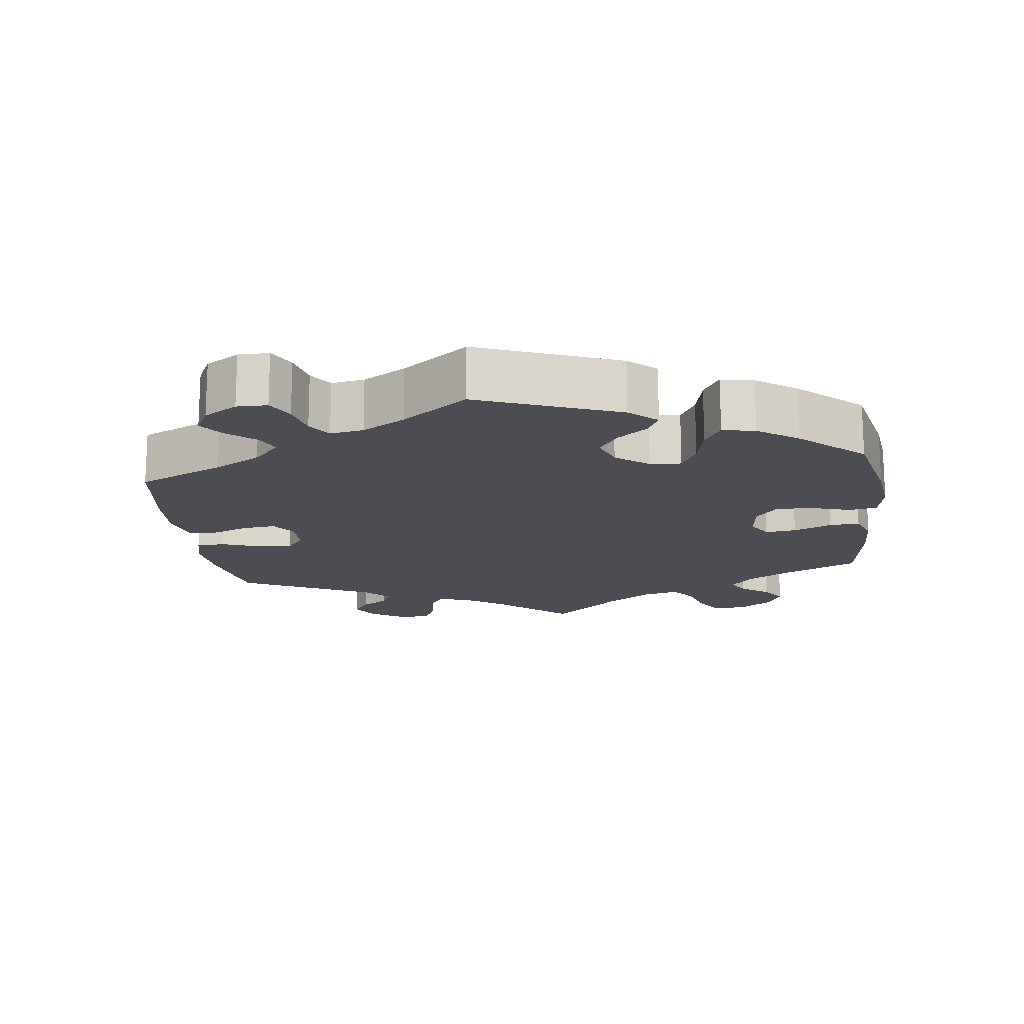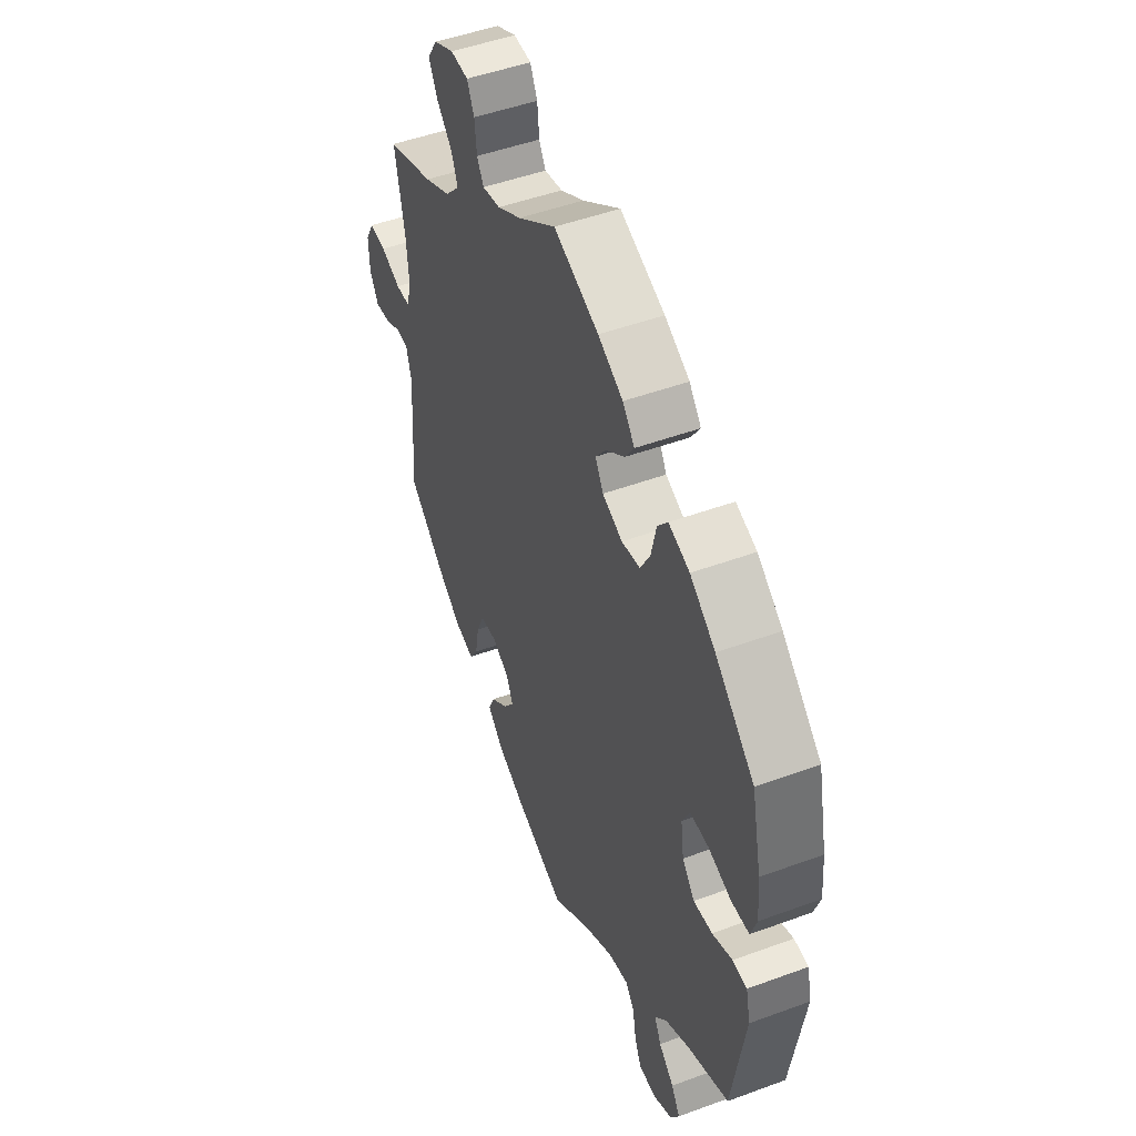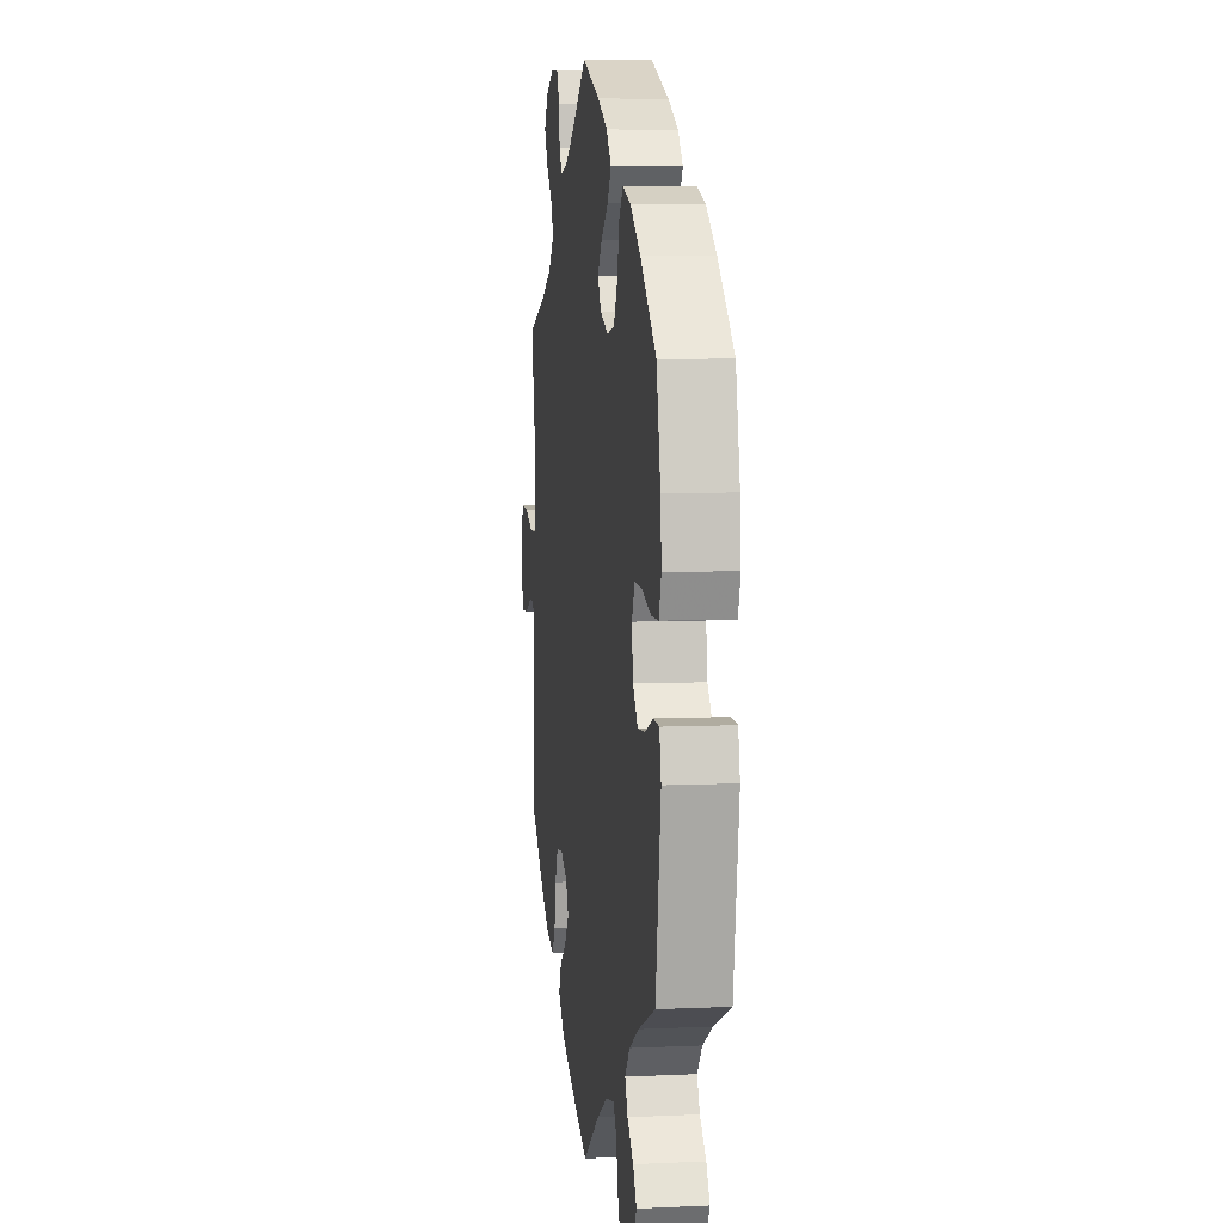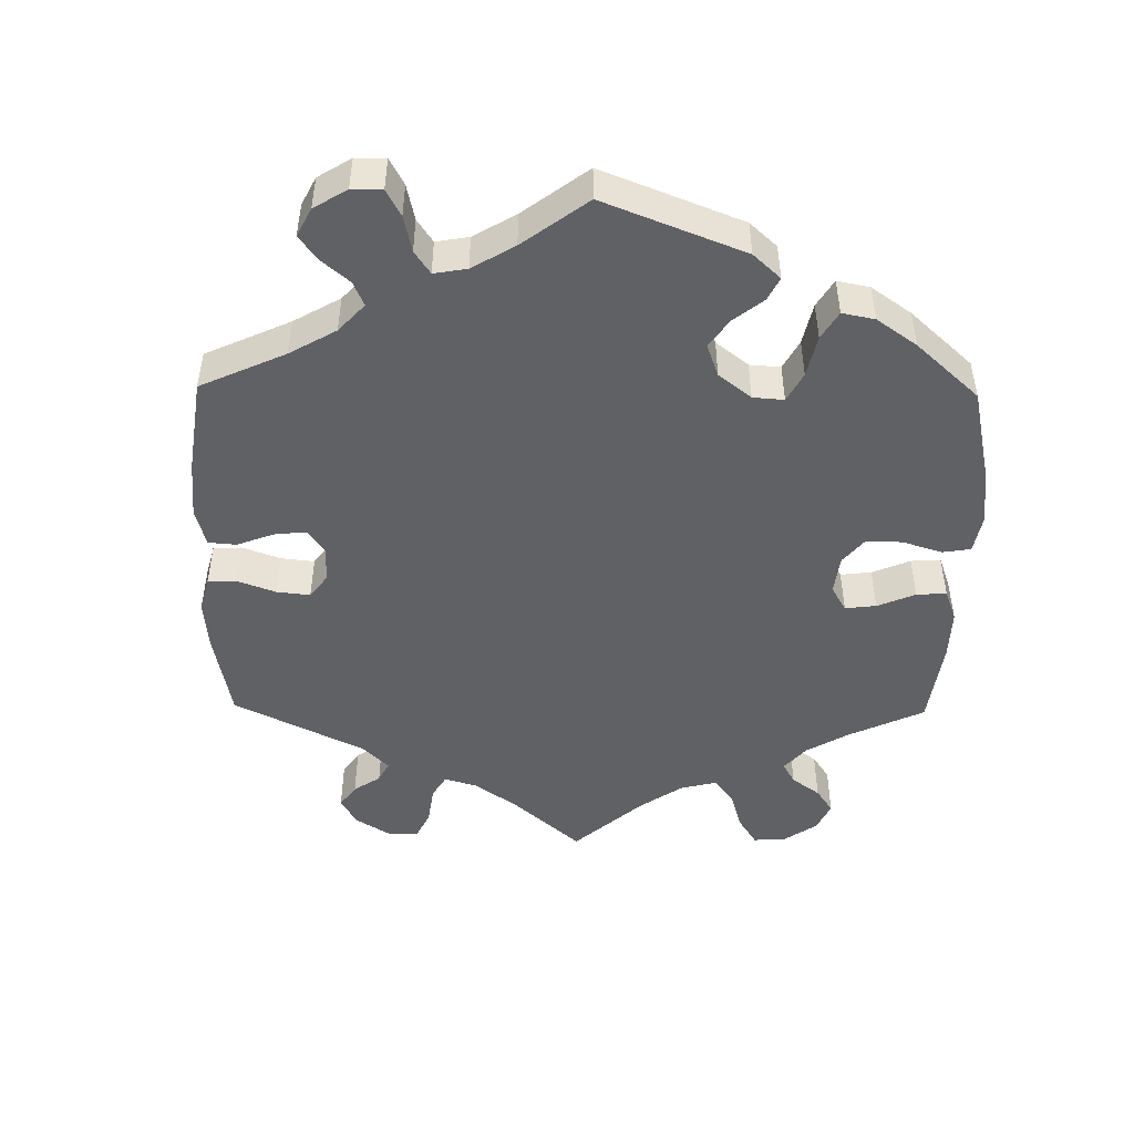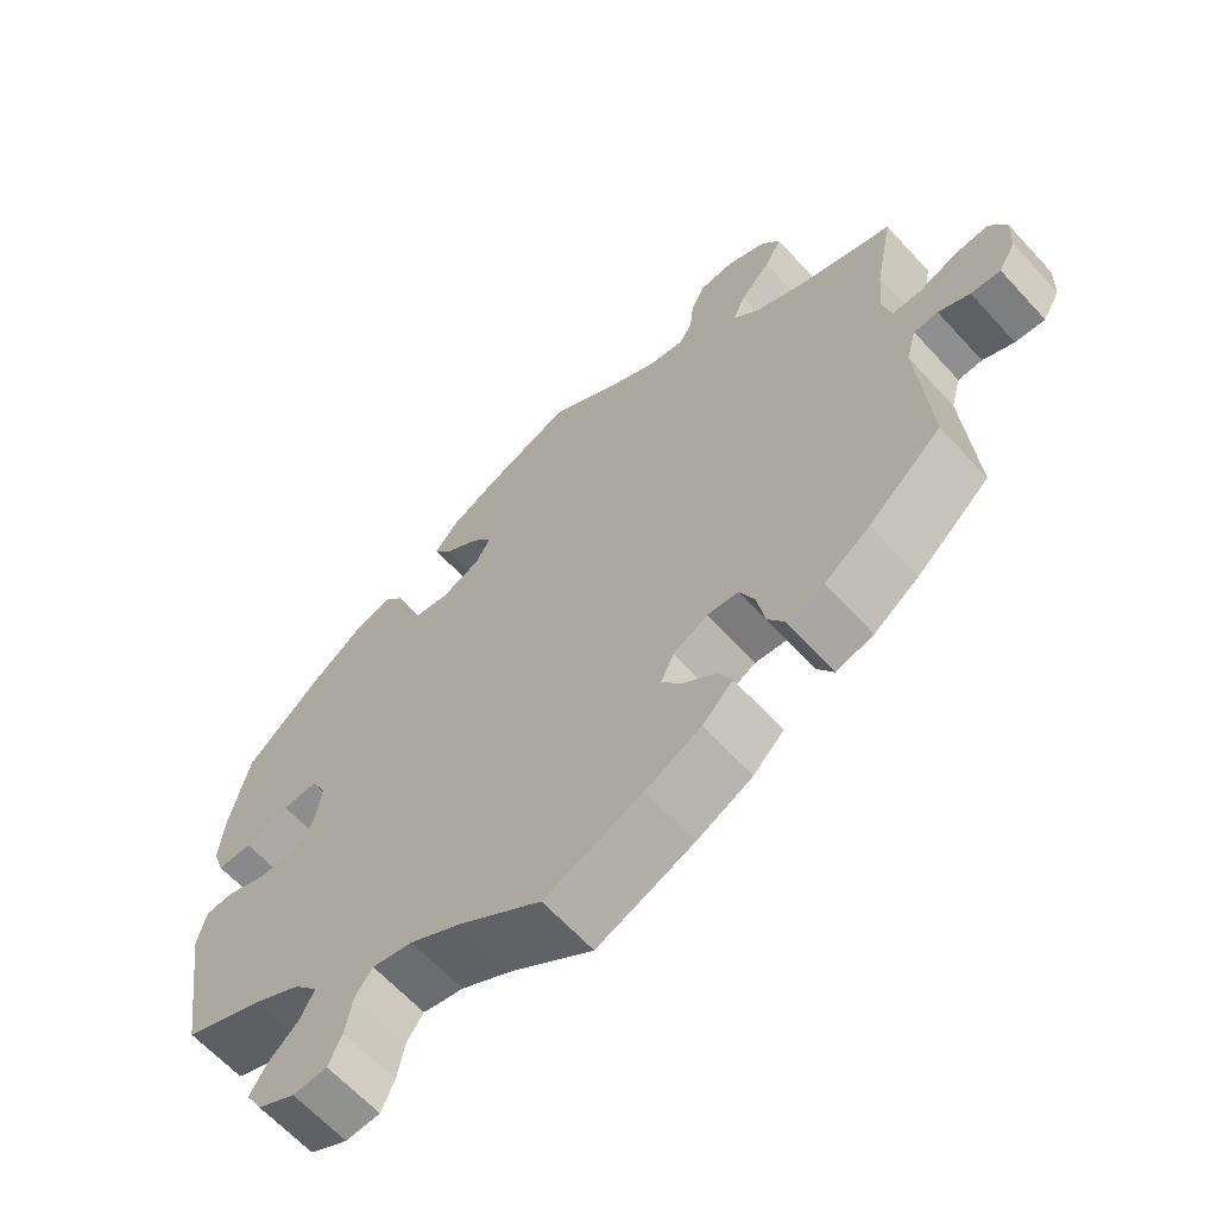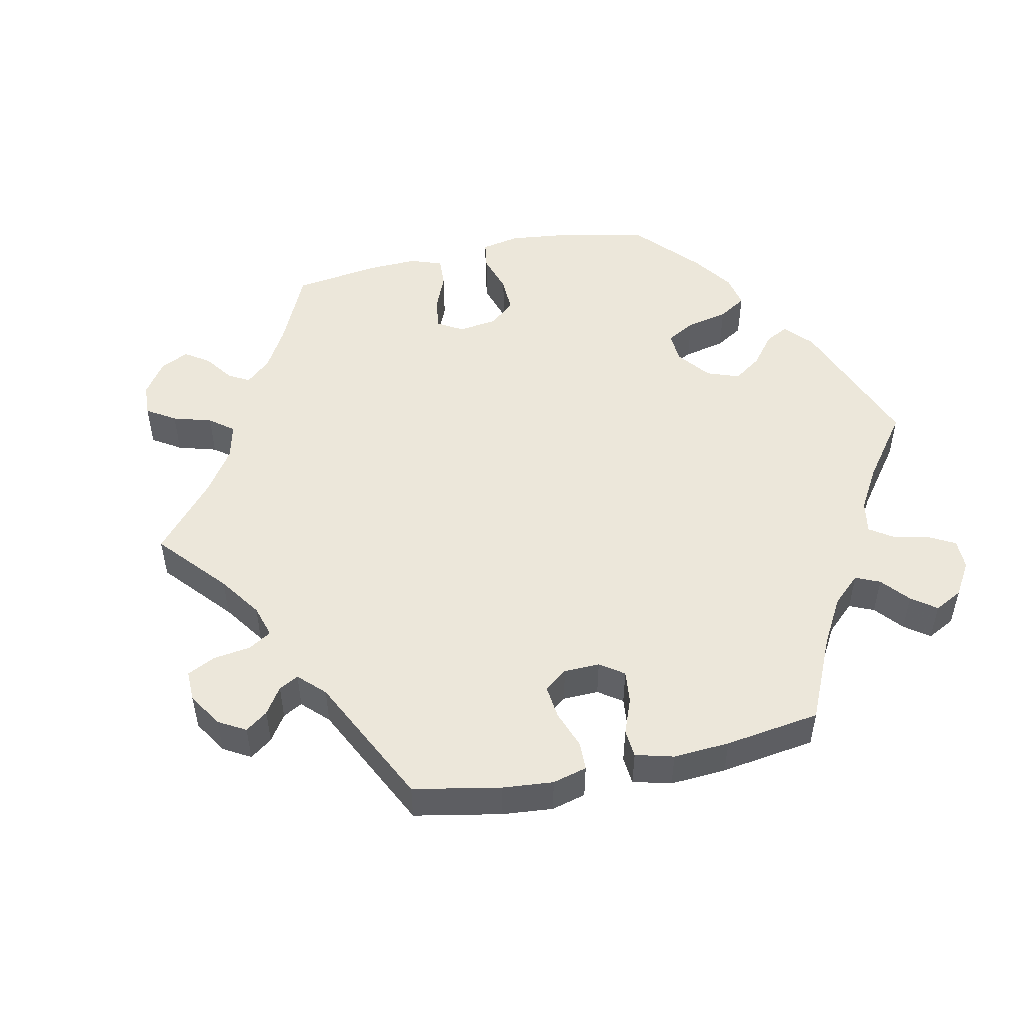
<metadata>
{"format":"obj","ext":"obj","renderer":"f3d","projection":"perspective","resolution":1024,"background":"white","views":[{"elev":-16.3,"azim":-112.7,"up":"+Y"},{"elev":48.9,"azim":-112.2,"up":"+Z"},{"elev":6.7,"azim":-97.7,"up":"+Z"},{"elev":-48.2,"azim":-120.9,"up":"+Y"},{"elev":-64.0,"azim":42.5,"up":"+Z"},{"elev":50.7,"azim":137.8,"up":"+Y"}]}
</metadata>
<code>
v 0.407 0.07 -0.37
v 0.349 0.07 -0.411
v 0.301 0.07 -0.424
v 0.28 0.07 -0.39
v 0.27 0.07 -0.334
v 0.251 0.07 -0.291
v 0.211 0.07 -0.286
v 0.167 0.07 -0.31
v 0.15 0.07 -0.347
v 0.177 0.07 -0.384
v 0.219 0.07 -0.418
v 0.236 0.07 -0.454
v 0.197 0.07 -0.493
v 0.126 0.07 -0.528
v 0.001 0.07 -0.578
v -0.105 0.07 -0.502
v -0.17 0.07 -0.464
v -0.222 0.07 -0.452
v -0.244 0.07 -0.482
v -0.253 0.07 -0.532
v -0.27 0.07 -0.571
v -0.314 0.07 -0.573
v -0.362 0.07 -0.547
v -0.383 0.07 -0.51
v -0.361 0.07 -0.474
v -0.323 0.07 -0.439
v -0.306 0.07 -0.404
v -0.336 0.07 -0.368
v -0.396 0.07 -0.334
v -0.5 0.07 -0.289
v -0.532 0.07 -0.081
v -0.521 0.07 -0.031
v -0.485 0.07 -0.029
v -0.435 0.07 -0.049
v -0.388 0.07 -0.053
v -0.357 0.07 -0.016
v -0.349 0.07 0.041
v -0.368 0.07 0.08
v -0.414 0.07 0.079
v -0.471 0.07 0.061
v -0.516 0.07 0.062
v -0.531 0.07 0.106
v -0.525 0.07 0.174
v -0.5 0.07 0.289
v -0.402 0.07 0.378
v -0.339 0.07 0.425
v -0.287 0.07 0.443
v -0.262 0.07 0.412
v -0.249 0.07 0.355
v -0.225 0.07 0.311
v -0.179 0.07 0.303
v -0.129 0.07 0.324
v -0.109 0.07 0.359
v -0.135 0.07 0.394
v -0.181 0.07 0.429
v -0.204 0.07 0.464
v -0.174 0.07 0.5
v -0.112 0.07 0.533
v 0 0.07 0.578
v 0.095 0.07 0.511
v 0.154 0.07 0.477
v 0.199 0.07 0.468
v 0.216 0.07 0.497
v 0.221 0.07 0.545
v 0.239 0.07 0.582
v 0.283 0.07 0.585
v 0.333 0.07 0.561
v 0.358 0.07 0.523
v 0.336 0.07 0.481
v 0.297 0.07 0.44
v 0.281 0.07 0.401
v 0.317 0.07 0.363
v 0.383 0.07 0.331
v 0.501 0.07 0.29
v 0.477 0.07 0.167
v 0.471 0.07 0.096
v 0.482 0.07 0.05
v 0.519 0.07 0.049
v 0.569 0.07 0.069
v 0.612 0.07 0.072
v 0.633 0.07 0.034
v 0.631 0.07 -0.022
v 0.609 0.07 -0.06
v 0.571 0.07 -0.056
v 0.531 0.07 -0.036
v 0.5 0.07 -0.037
v 0.487 0.07 -0.085
v 0.501 0.07 -0.288
v 0.407 0 -0.37
v 0.349 0 -0.411
v 0.301 0 -0.424
v 0.28 0 -0.39
v 0.27 0 -0.334
v 0.251 0 -0.291
v 0.211 0 -0.286
v 0.167 0 -0.31
v 0.15 0 -0.347
v 0.177 0 -0.384
v 0.219 0 -0.418
v 0.236 0 -0.454
v 0.197 0 -0.493
v 0.126 0 -0.528
v 0.001 0 -0.578
v -0.105 0 -0.502
v -0.17 0 -0.464
v -0.222 0 -0.452
v -0.244 0 -0.482
v -0.253 0 -0.532
v -0.27 0 -0.571
v -0.314 0 -0.573
v -0.362 0 -0.547
v -0.383 0 -0.51
v -0.361 0 -0.474
v -0.323 0 -0.439
v -0.306 0 -0.404
v -0.336 0 -0.368
v -0.396 0 -0.334
v -0.5 0 -0.289
v -0.532 0 -0.081
v -0.521 0 -0.031
v -0.485 0 -0.029
v -0.435 0 -0.049
v -0.388 0 -0.053
v -0.357 0 -0.016
v -0.349 0 0.041
v -0.368 0 0.08
v -0.414 0 0.079
v -0.471 0 0.061
v -0.516 0 0.062
v -0.531 0 0.106
v -0.525 0 0.174
v -0.5 0 0.289
v -0.402 0 0.378
v -0.339 0 0.425
v -0.287 0 0.443
v -0.262 0 0.412
v -0.249 0 0.355
v -0.225 0 0.311
v -0.179 0 0.303
v -0.129 0 0.324
v -0.109 0 0.359
v -0.135 0 0.394
v -0.181 0 0.429
v -0.204 0 0.464
v -0.174 0 0.5
v -0.112 0 0.533
v 0 0 0.578
v 0.095 0 0.511
v 0.154 0 0.477
v 0.199 0 0.468
v 0.216 0 0.497
v 0.221 0 0.545
v 0.239 0 0.582
v 0.283 0 0.585
v 0.333 0 0.561
v 0.358 0 0.523
v 0.336 0 0.481
v 0.297 0 0.44
v 0.281 0 0.401
v 0.317 0 0.363
v 0.383 0 0.331
v 0.501 0 0.29
v 0.477 0 0.167
v 0.471 0 0.096
v 0.482 0 0.05
v 0.519 0 0.049
v 0.569 0 0.069
v 0.612 0 0.072
v 0.633 0 0.034
v 0.631 0 -0.022
v 0.609 0 -0.06
v 0.571 0 -0.056
v 0.531 0 -0.036
v 0.5 0 -0.037
v 0.487 0 -0.085
v 0.501 0 -0.288
f 87 88 1 2
f 86 87 2 3
f 82 83 84 85
f 82 85 86
f 81 82 86
f 78 79 80 81
f 77 78 81 86
f 76 77 86 3
f 73 74 75
f 72 73 75 76
f 71 72 76 3
f 67 68 69 70
f 67 70 71
f 66 67 71
f 63 64 65 66
f 62 63 66 71
f 61 62 71 3
f 57 58 59 60
f 54 55 56 57
f 53 54 57 60
f 52 53 60 61
f 46 47 48 49
f 46 49 50
f 45 46 50
f 44 45 50
f 43 44 50 51
f 39 40 41 42
f 38 39 42 43
f 31 32 33 34
f 29 30 31 34
f 28 29 34 35
f 27 28 35 36
f 23 24 25 26
f 23 26 27
f 22 23 27
f 19 20 21 22
f 18 19 22 27
f 17 18 27 36
f 13 14 15 16
f 10 11 12 13
f 9 10 13 16
f 8 9 16 17
f 61 3 4 5
f 61 5 6
f 52 61 6 7
f 51 52 7 8
f 38 43 51
f 37 38 51 8
f 8 17 36 37
f 90 89 176 175
f 91 90 175 174
f 173 172 171 170
f 174 173 170
f 174 170 169
f 169 168 167 166
f 174 169 166 165
f 91 174 165 164
f 163 162 161
f 164 163 161 160
f 91 164 160 159
f 158 157 156 155
f 159 158 155
f 159 155 154
f 154 153 152 151
f 159 154 151 150
f 91 159 150 149
f 148 147 146 145
f 145 144 143 142
f 148 145 142 141
f 149 148 141 140
f 137 136 135 134
f 138 137 134
f 138 134 133
f 138 133 132
f 139 138 132 131
f 130 129 128 127
f 131 130 127 126
f 122 121 120 119
f 122 119 118 117
f 123 122 117 116
f 124 123 116 115
f 114 113 112 111
f 115 114 111
f 115 111 110
f 110 109 108 107
f 115 110 107 106
f 124 115 106 105
f 104 103 102 101
f 101 100 99 98
f 104 101 98 97
f 105 104 97 96
f 93 92 91 149
f 94 93 149
f 95 94 149 140
f 96 95 140 139
f 139 131 126
f 96 139 126 125
f 125 124 105 96
f 1 89 90 2
f 2 90 91 3
f 3 91 92 4
f 4 92 93 5
f 5 93 94 6
f 6 94 95 7
f 7 95 96 8
f 8 96 97 9
f 9 97 98 10
f 10 98 99 11
f 11 99 100 12
f 12 100 101 13
f 13 101 102 14
f 14 102 103 15
f 15 103 104 16
f 16 104 105 17
f 17 105 106 18
f 18 106 107 19
f 19 107 108 20
f 20 108 109 21
f 21 109 110 22
f 22 110 111 23
f 23 111 112 24
f 24 112 113 25
f 25 113 114 26
f 26 114 115 27
f 27 115 116 28
f 28 116 117 29
f 29 117 118 30
f 30 118 119 31
f 31 119 120 32
f 32 120 121 33
f 33 121 122 34
f 34 122 123 35
f 35 123 124 36
f 36 124 125 37
f 37 125 126 38
f 38 126 127 39
f 39 127 128 40
f 40 128 129 41
f 41 129 130 42
f 42 130 131 43
f 43 131 132 44
f 44 132 133 45
f 45 133 134 46
f 46 134 135 47
f 47 135 136 48
f 48 136 137 49
f 49 137 138 50
f 50 138 139 51
f 51 139 140 52
f 52 140 141 53
f 53 141 142 54
f 54 142 143 55
f 55 143 144 56
f 56 144 145 57
f 57 145 146 58
f 58 146 147 59
f 59 147 148 60
f 60 148 149 61
f 61 149 150 62
f 62 150 151 63
f 63 151 152 64
f 64 152 153 65
f 65 153 154 66
f 66 154 155 67
f 67 155 156 68
f 68 156 157 69
f 69 157 158 70
f 70 158 159 71
f 71 159 160 72
f 72 160 161 73
f 73 161 162 74
f 74 162 163 75
f 75 163 164 76
f 76 164 165 77
f 77 165 166 78
f 78 166 167 79
f 79 167 168 80
f 80 168 169 81
f 81 169 170 82
f 82 170 171 83
f 83 171 172 84
f 84 172 173 85
f 85 173 174 86
f 86 174 175 87
f 87 175 176 88
f 88 176 89 1

</code>
